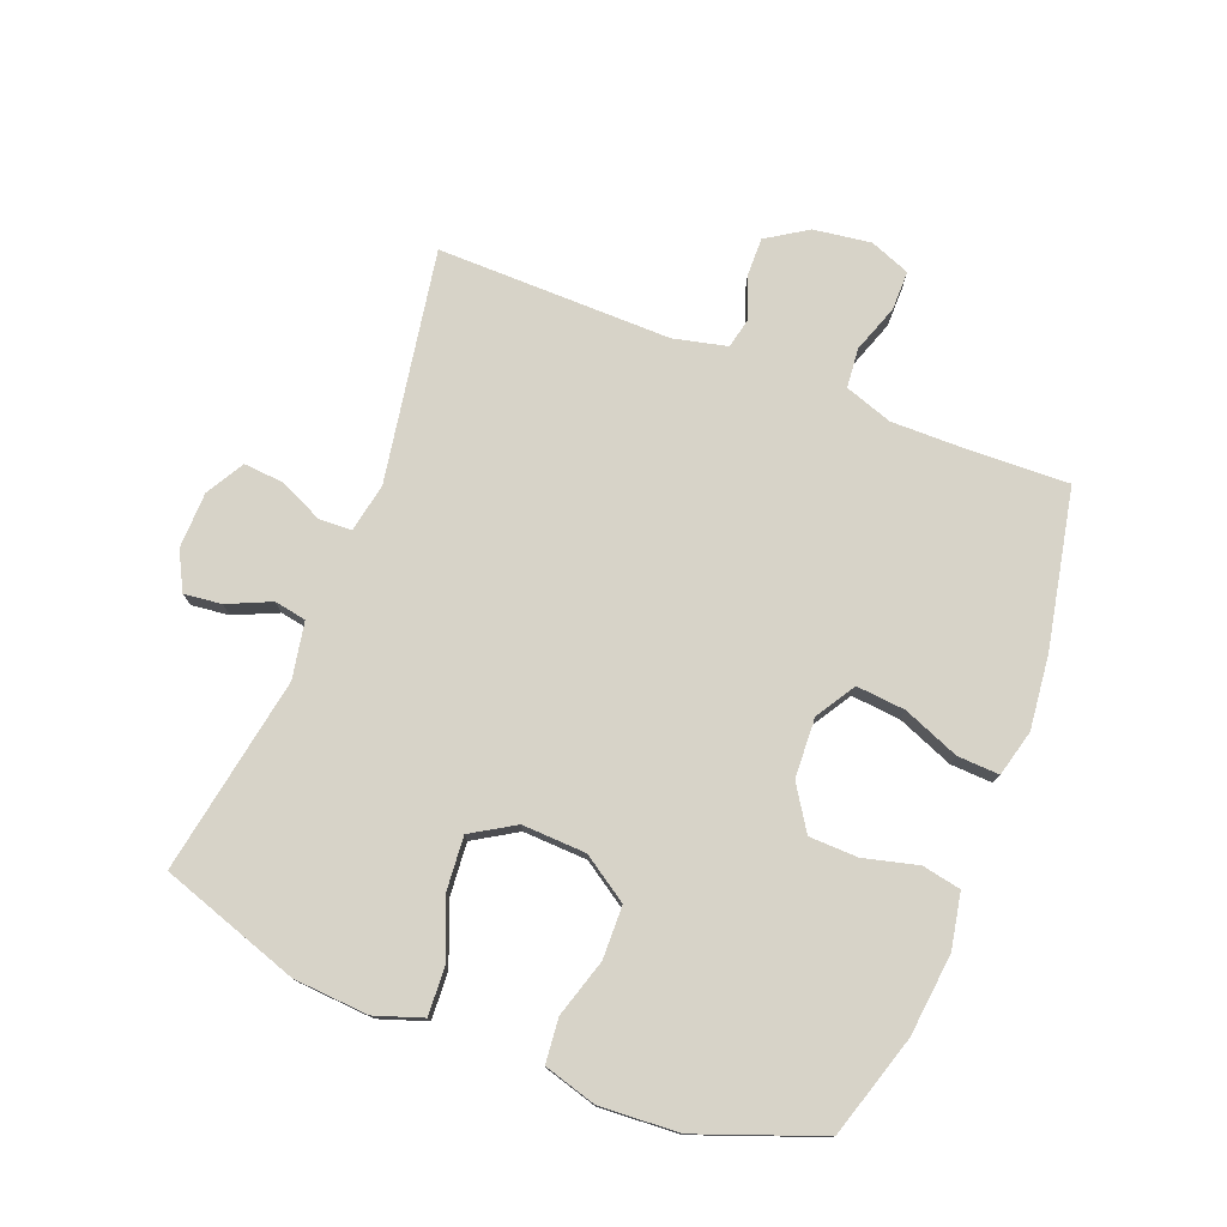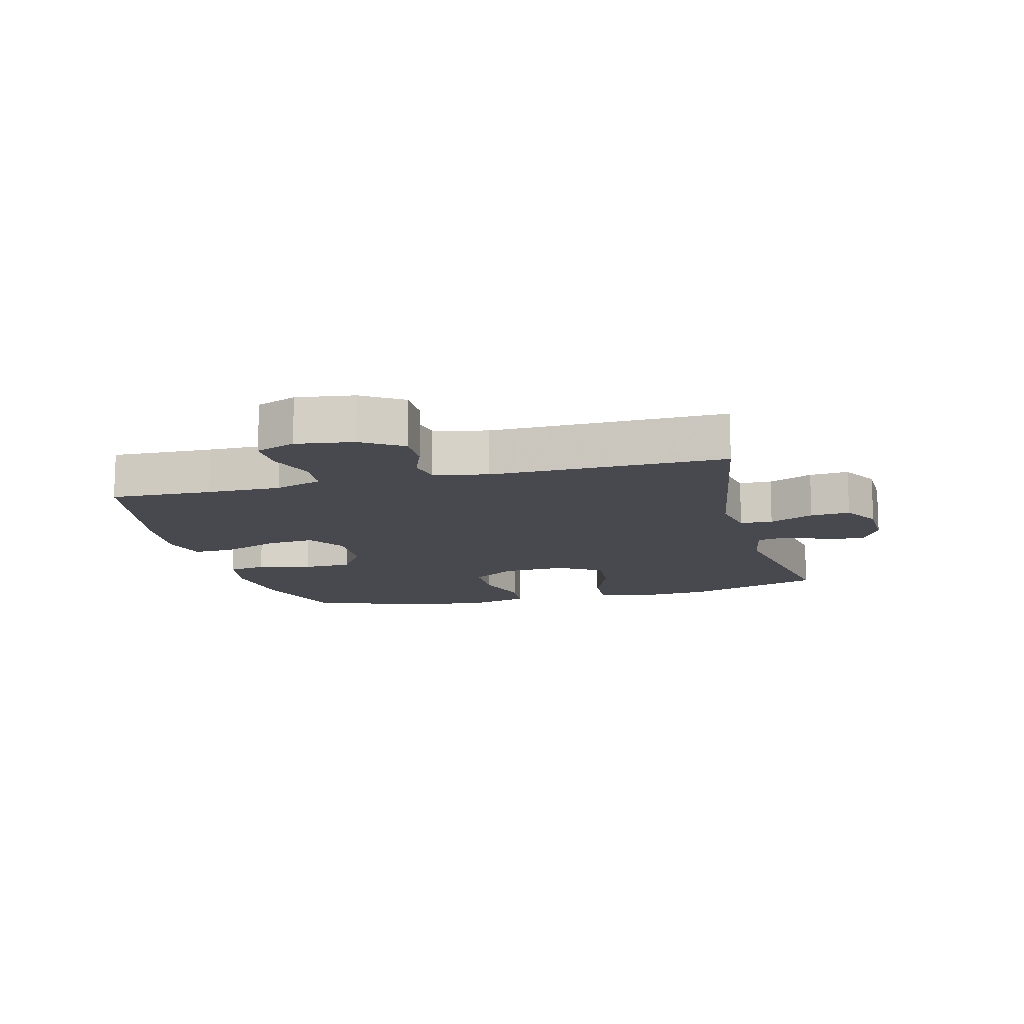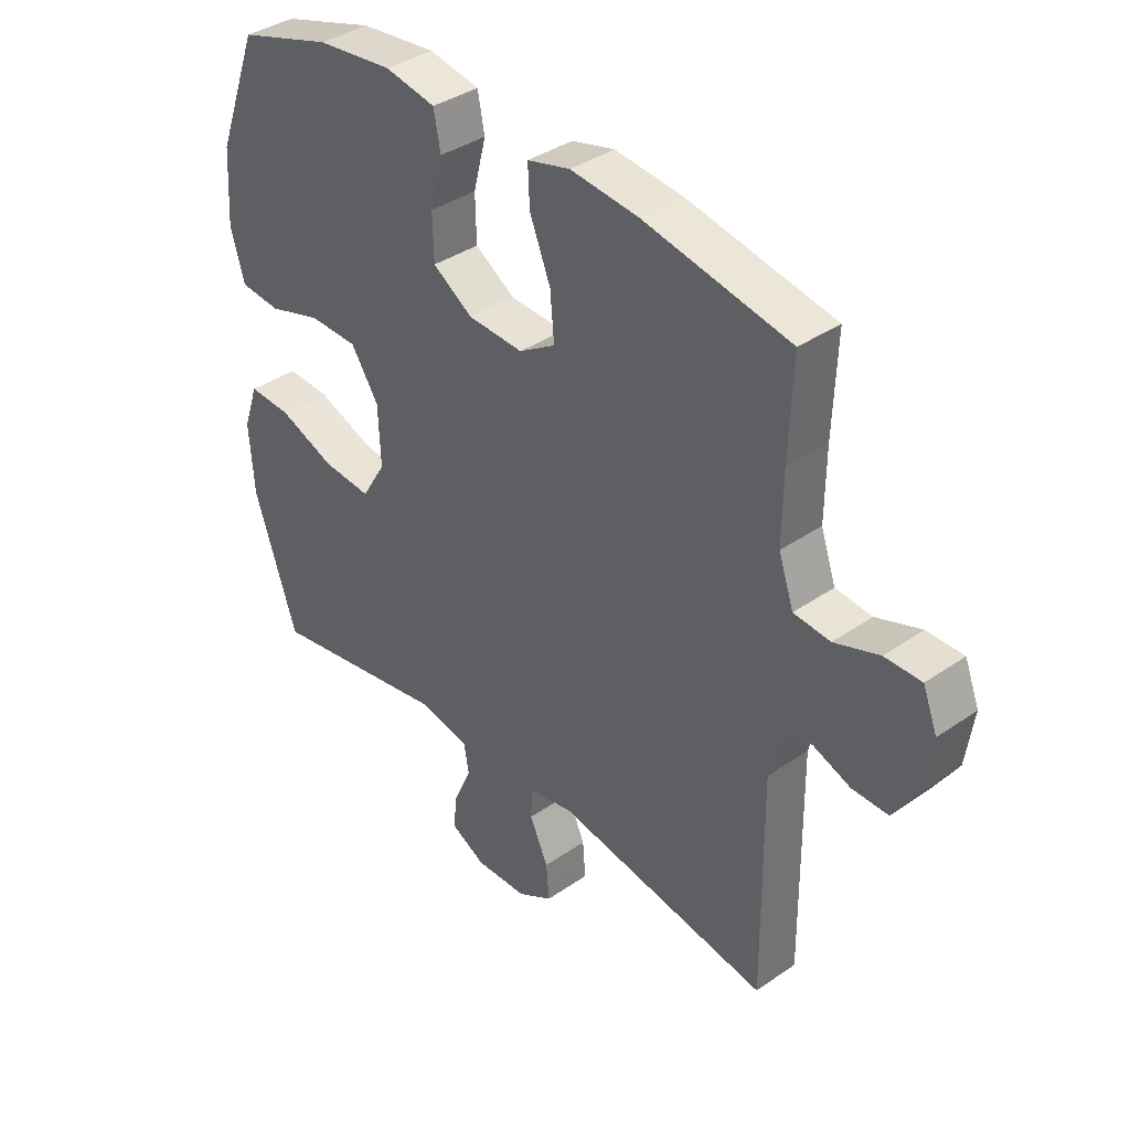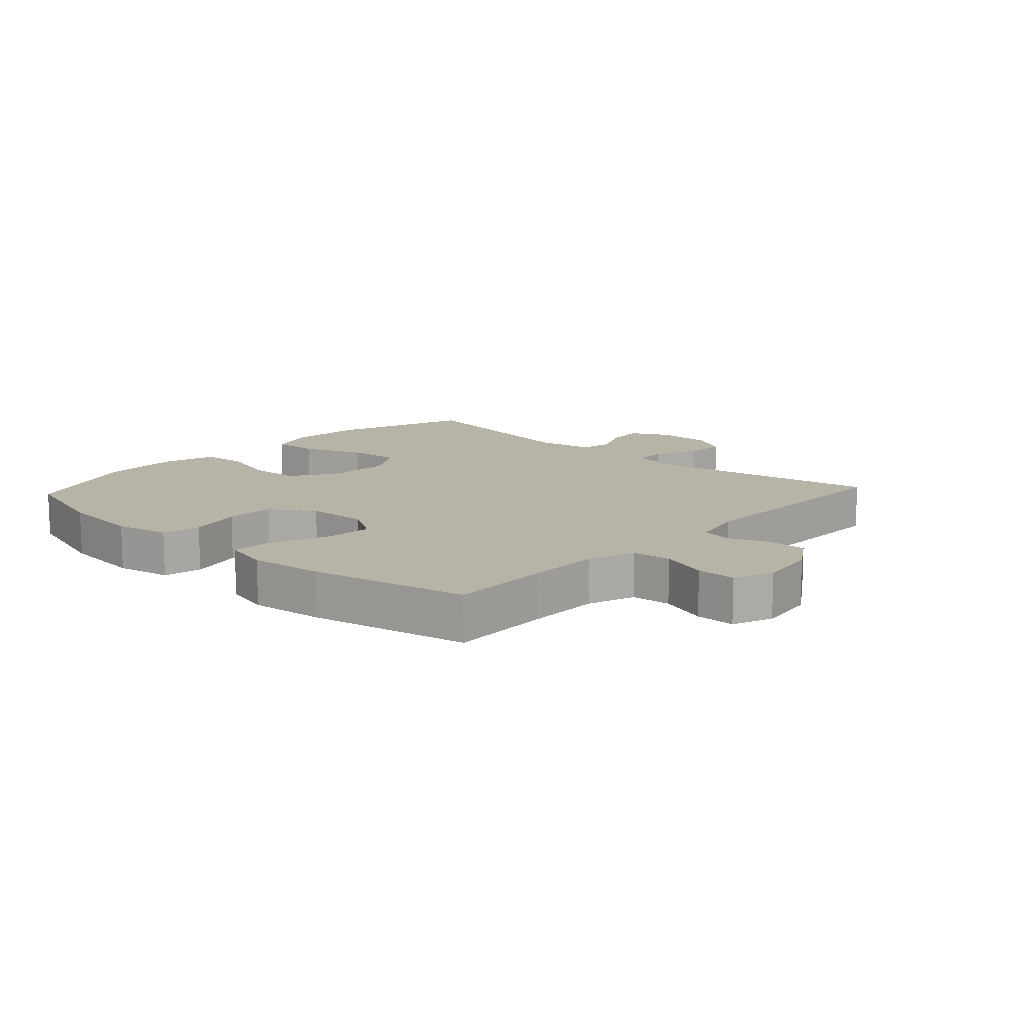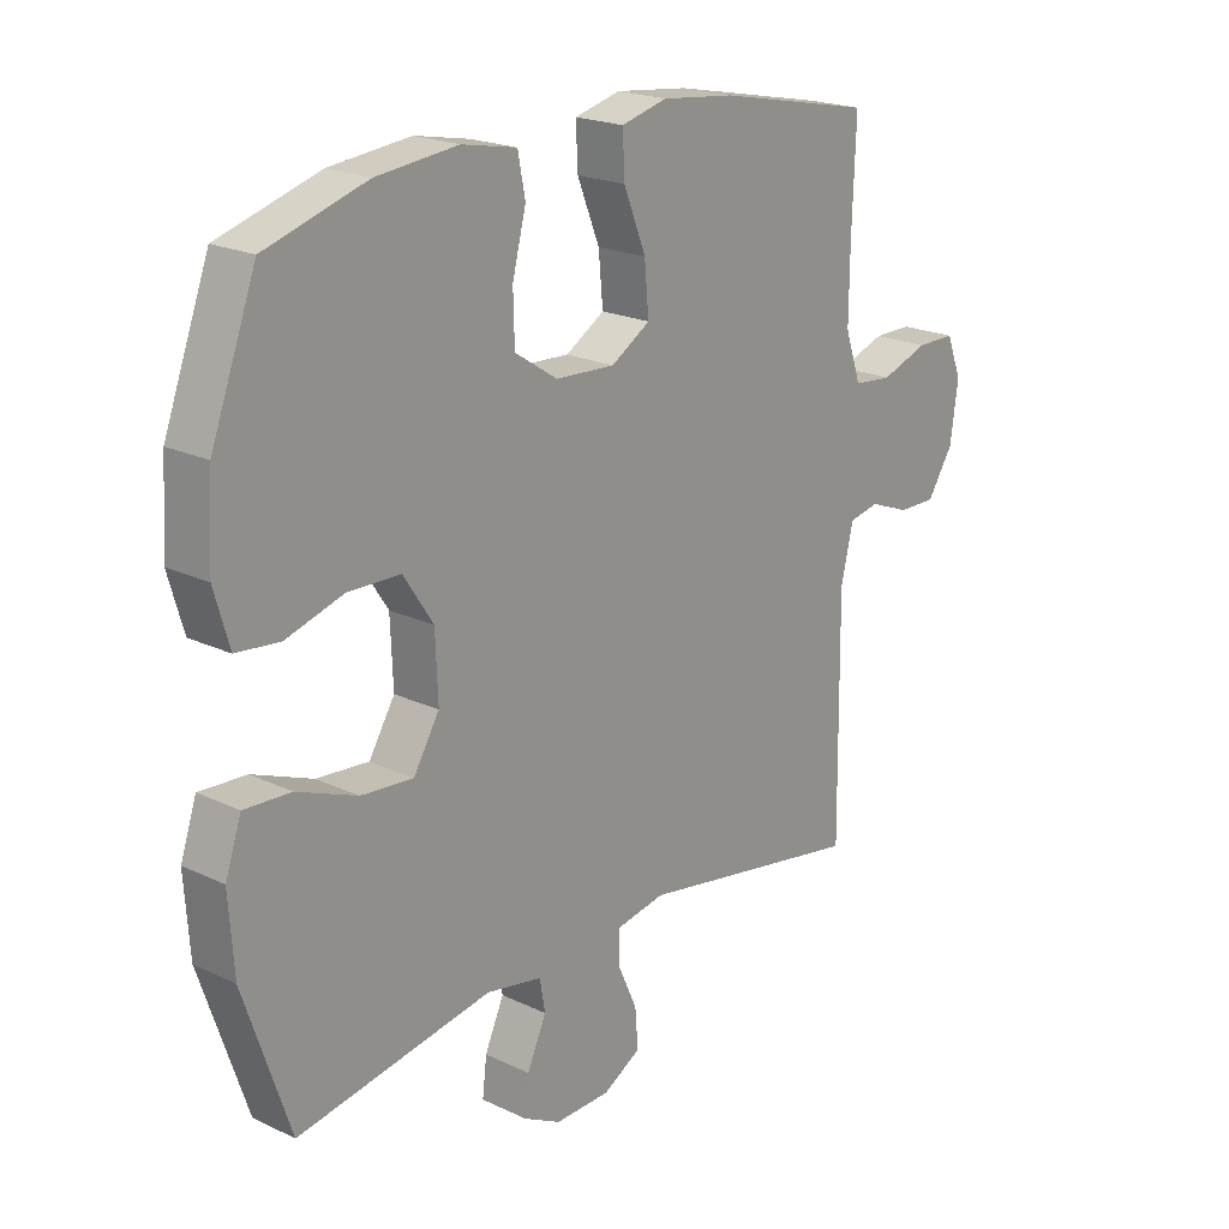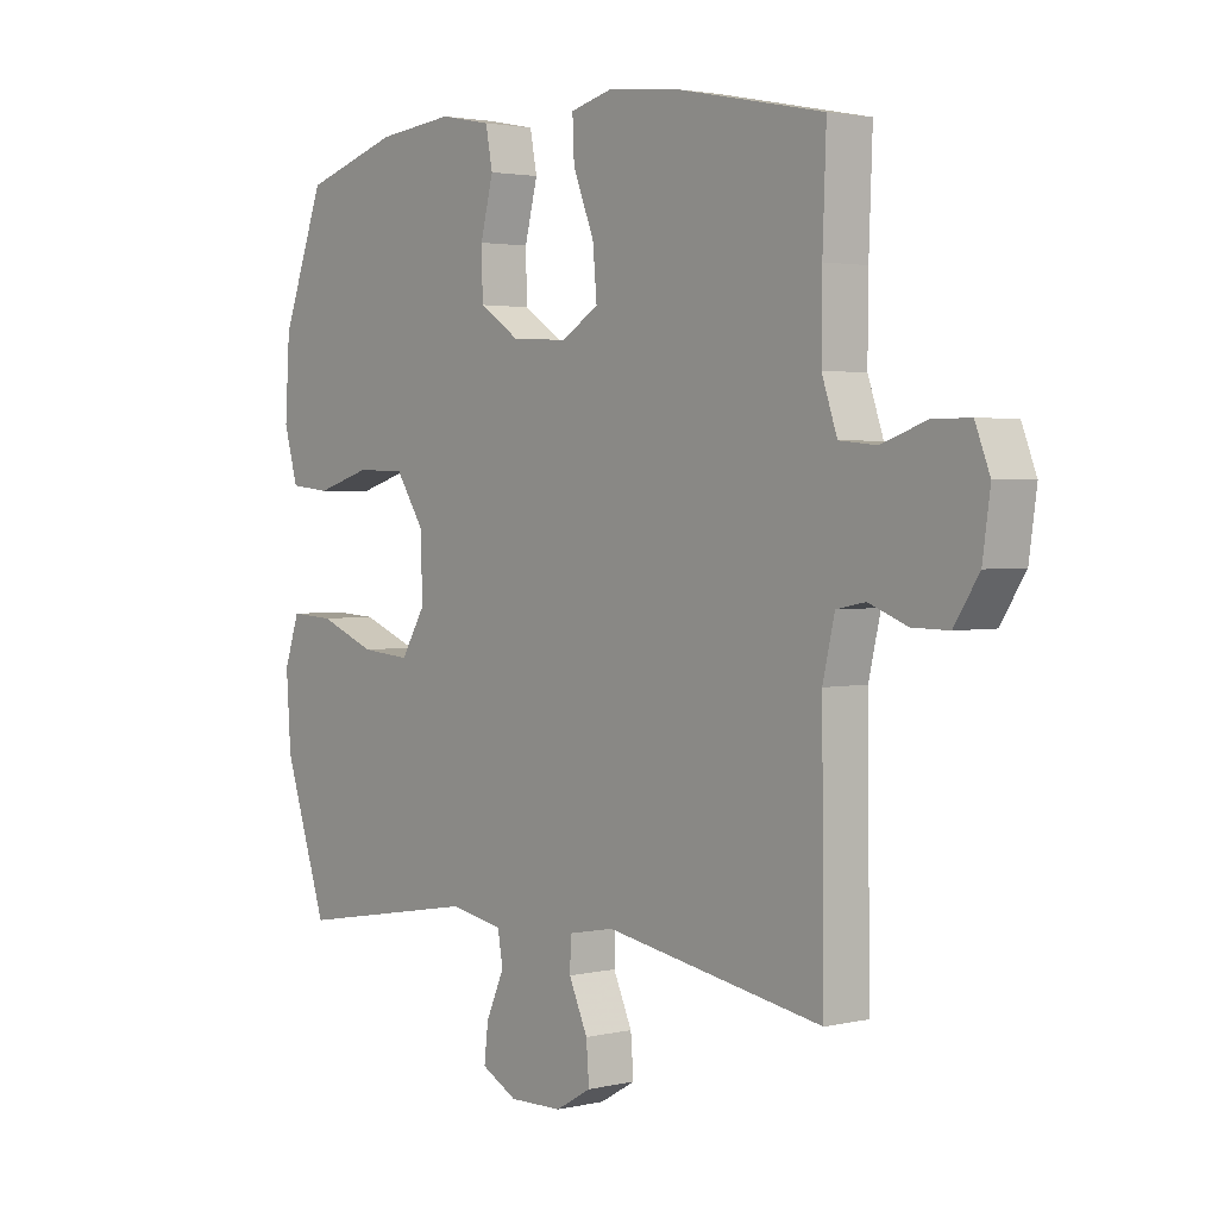
<metadata>
{"format":"obj","ext":"obj","renderer":"f3d","projection":"perspective","resolution":1024,"background":"white","views":[{"elev":76.6,"azim":-68.6,"up":"+Y"},{"elev":-12.7,"azim":104.5,"up":"+Y"},{"elev":37.5,"azim":48.4,"up":"+Z"},{"elev":12.6,"azim":42.6,"up":"+Y"},{"elev":20.7,"azim":-49.3,"up":"+Z"},{"elev":2.5,"azim":50.9,"up":"+Z"}]}
</metadata>
<code>
v -0.5 0.07 0.5
v -0.337 0.07 0.55
v -0.206 0.07 0.564
v -0.118 0.07 0.547
v -0.106 0.07 0.485
v -0.128 0.07 0.399
v -0.126 0.07 0.321
v -0.057 0.07 0.276
v 0.039 0.07 0.271
v 0.102 0.07 0.31
v 0.095 0.07 0.388
v 0.059 0.07 0.478
v 0.056 0.07 0.545
v 0.13 0.07 0.564
v 0.248 0.07 0.551
v 0.5 0.07 0.5
v 0.494 0.07 0.338
v 0.493 0.07 0.22
v 0.519 0.07 0.144
v 0.582 0.07 0.138
v 0.659 0.07 0.165
v 0.722 0.07 0.165
v 0.747 0.07 0.101
v 0.734 0.07 0.009
v 0.692 0.07 -0.056
v 0.63 0.07 -0.055
v 0.565 0.07 -0.03
v 0.516 0.07 -0.04
v 0.496 0.07 -0.126
v 0.5 0.07 -0.5
v 0.13 0.07 -0.436
v 0.052 0.07 -0.451
v 0.05 0.07 -0.503
v 0.082 0.07 -0.574
v 0.087 0.07 -0.637
v 0.026 0.07 -0.672
v -0.064 0.07 -0.674
v -0.125 0.07 -0.642
v -0.118 0.07 -0.582
v -0.087 0.07 -0.513
v -0.096 0.07 -0.462
v -0.186 0.07 -0.445
v -0.5 0.07 -0.5
v -0.574 0.07 -0.278
v -0.582 0.07 -0.158
v -0.556 0.07 -0.082
v -0.481 0.07 -0.086
v -0.384 0.07 -0.124
v -0.3 0.07 -0.131
v -0.258 0.07 -0.062
v -0.262 0.07 0.04
v -0.31 0.07 0.113
v -0.394 0.07 0.115
v -0.487 0.07 0.087
v -0.557 0.07 0.094
v -0.581 0.07 0.178
v -0.573 0.07 0.305
v -0.5 0 0.5
v -0.337 0 0.55
v -0.206 0 0.564
v -0.118 0 0.547
v -0.106 0 0.485
v -0.128 0 0.399
v -0.126 0 0.321
v -0.057 0 0.276
v 0.039 0 0.271
v 0.102 0 0.31
v 0.095 0 0.388
v 0.059 0 0.478
v 0.056 0 0.545
v 0.13 0 0.564
v 0.248 0 0.551
v 0.5 0 0.5
v 0.494 0 0.338
v 0.493 0 0.22
v 0.519 0 0.144
v 0.582 0 0.138
v 0.659 0 0.165
v 0.722 0 0.165
v 0.747 0 0.101
v 0.734 0 0.009
v 0.692 0 -0.056
v 0.63 0 -0.055
v 0.565 0 -0.03
v 0.516 0 -0.04
v 0.496 0 -0.126
v 0.5 0 -0.5
v 0.13 0 -0.436
v 0.052 0 -0.451
v 0.05 0 -0.503
v 0.082 0 -0.574
v 0.087 0 -0.637
v 0.026 0 -0.672
v -0.064 0 -0.674
v -0.125 0 -0.642
v -0.118 0 -0.582
v -0.087 0 -0.513
v -0.096 0 -0.462
v -0.186 0 -0.445
v -0.5 0 -0.5
v -0.574 0 -0.278
v -0.582 0 -0.158
v -0.556 0 -0.082
v -0.481 0 -0.086
v -0.384 0 -0.124
v -0.3 0 -0.131
v -0.258 0 -0.062
v -0.262 0 0.04
v -0.31 0 0.113
v -0.394 0 0.115
v -0.487 0 0.087
v -0.557 0 0.094
v -0.581 0 0.178
v -0.573 0 0.305
f 4 5 6
f 3 4 6
f 2 3 6
f 1 2 6
f 57 1 6
f 56 57 6
f 55 56 6
f 54 55 6
f 53 54 6
f 52 53 6 7
f 51 52 7 8
f 50 51 8 9
f 49 50 9 10
f 46 47 48
f 45 46 48
f 44 45 48
f 43 44 48
f 42 43 48
f 41 42 48 49
f 38 39 40
f 37 38 40
f 36 37 40
f 35 36 40
f 34 35 40
f 33 34 40
f 32 33 40 41
f 41 49 10
f 32 41 10
f 31 32 10
f 25 26 27
f 24 25 27
f 23 24 27
f 22 23 27
f 21 22 27
f 20 21 27
f 19 20 27 28
f 18 19 28 29
f 15 16 17
f 14 15 17
f 13 14 17
f 12 13 17
f 11 12 17
f 10 11 17 18
f 29 30 31 10
f 10 18 29
f 63 62 61
f 63 61 60
f 63 60 59
f 63 59 58
f 63 58 114
f 63 114 113
f 63 113 112
f 63 112 111
f 63 111 110
f 64 63 110 109
f 65 64 109 108
f 66 65 108 107
f 67 66 107 106
f 105 104 103
f 105 103 102
f 105 102 101
f 105 101 100
f 105 100 99
f 106 105 99 98
f 97 96 95
f 97 95 94
f 97 94 93
f 97 93 92
f 97 92 91
f 97 91 90
f 98 97 90 89
f 67 106 98
f 67 98 89
f 67 89 88
f 84 83 82
f 84 82 81
f 84 81 80
f 84 80 79
f 84 79 78
f 84 78 77
f 85 84 77 76
f 86 85 76 75
f 74 73 72
f 74 72 71
f 74 71 70
f 74 70 69
f 74 69 68
f 75 74 68 67
f 67 88 87 86
f 86 75 67
f 1 58 59 2
f 2 59 60 3
f 3 60 61 4
f 4 61 62 5
f 5 62 63 6
f 6 63 64 7
f 7 64 65 8
f 8 65 66 9
f 9 66 67 10
f 10 67 68 11
f 11 68 69 12
f 12 69 70 13
f 13 70 71 14
f 14 71 72 15
f 15 72 73 16
f 16 73 74 17
f 17 74 75 18
f 18 75 76 19
f 19 76 77 20
f 20 77 78 21
f 21 78 79 22
f 22 79 80 23
f 23 80 81 24
f 24 81 82 25
f 25 82 83 26
f 26 83 84 27
f 27 84 85 28
f 28 85 86 29
f 29 86 87 30
f 30 87 88 31
f 31 88 89 32
f 32 89 90 33
f 33 90 91 34
f 34 91 92 35
f 35 92 93 36
f 36 93 94 37
f 37 94 95 38
f 38 95 96 39
f 39 96 97 40
f 40 97 98 41
f 41 98 99 42
f 42 99 100 43
f 43 100 101 44
f 44 101 102 45
f 45 102 103 46
f 46 103 104 47
f 47 104 105 48
f 48 105 106 49
f 49 106 107 50
f 50 107 108 51
f 51 108 109 52
f 52 109 110 53
f 53 110 111 54
f 54 111 112 55
f 55 112 113 56
f 56 113 114 57
f 57 114 58 1

</code>
